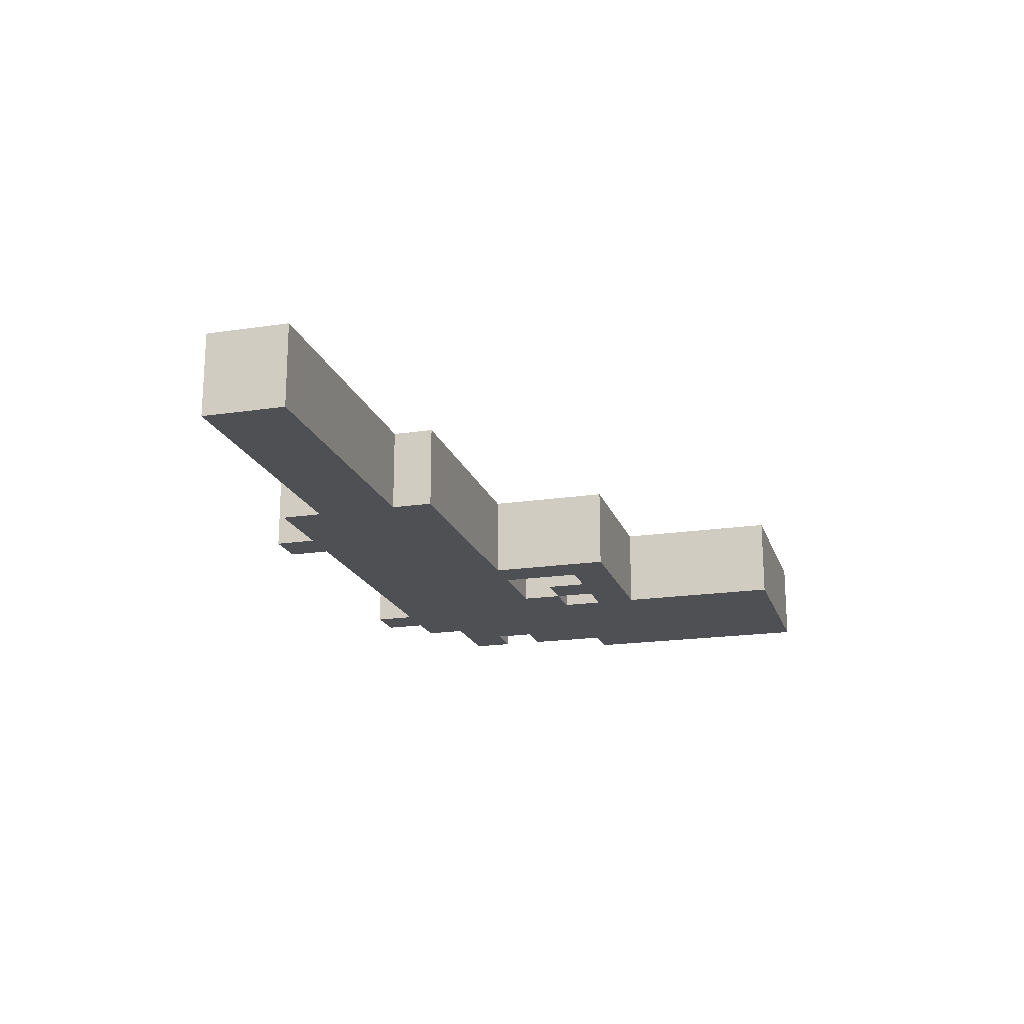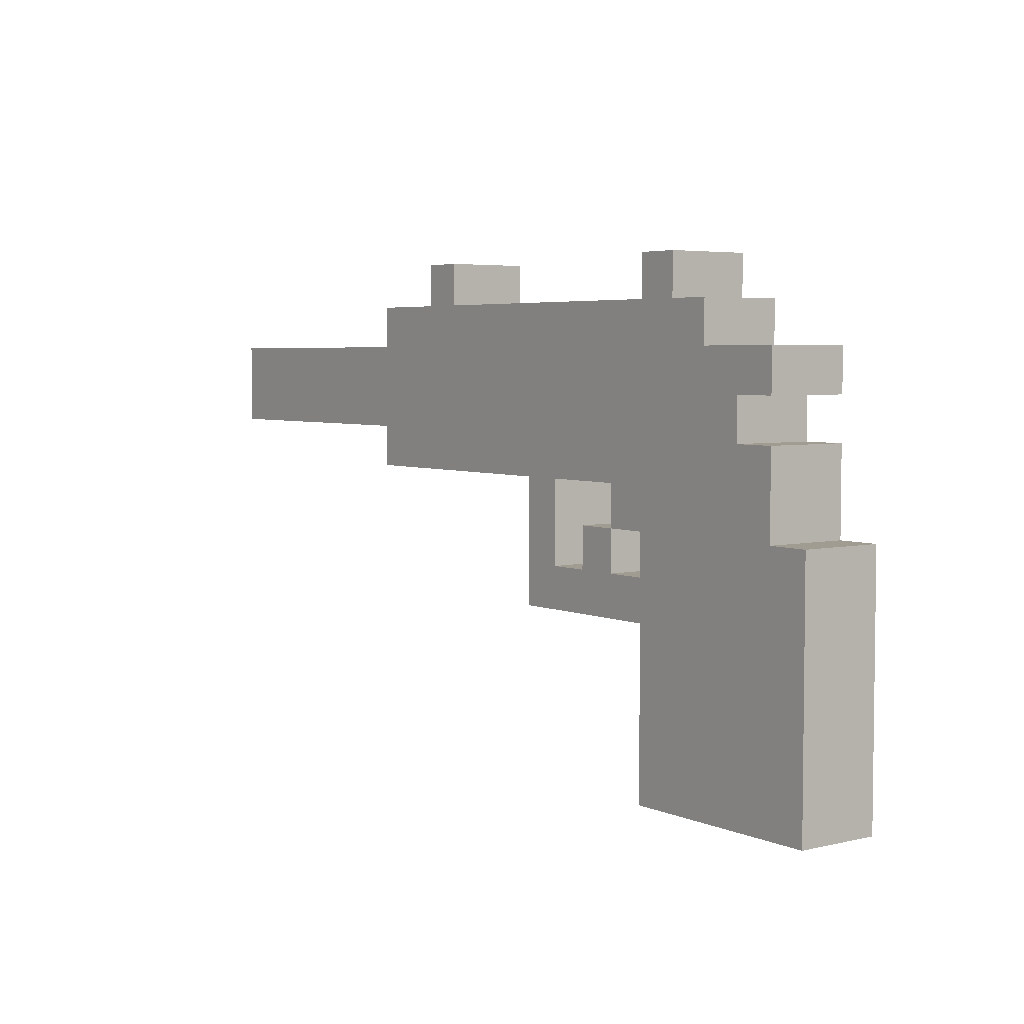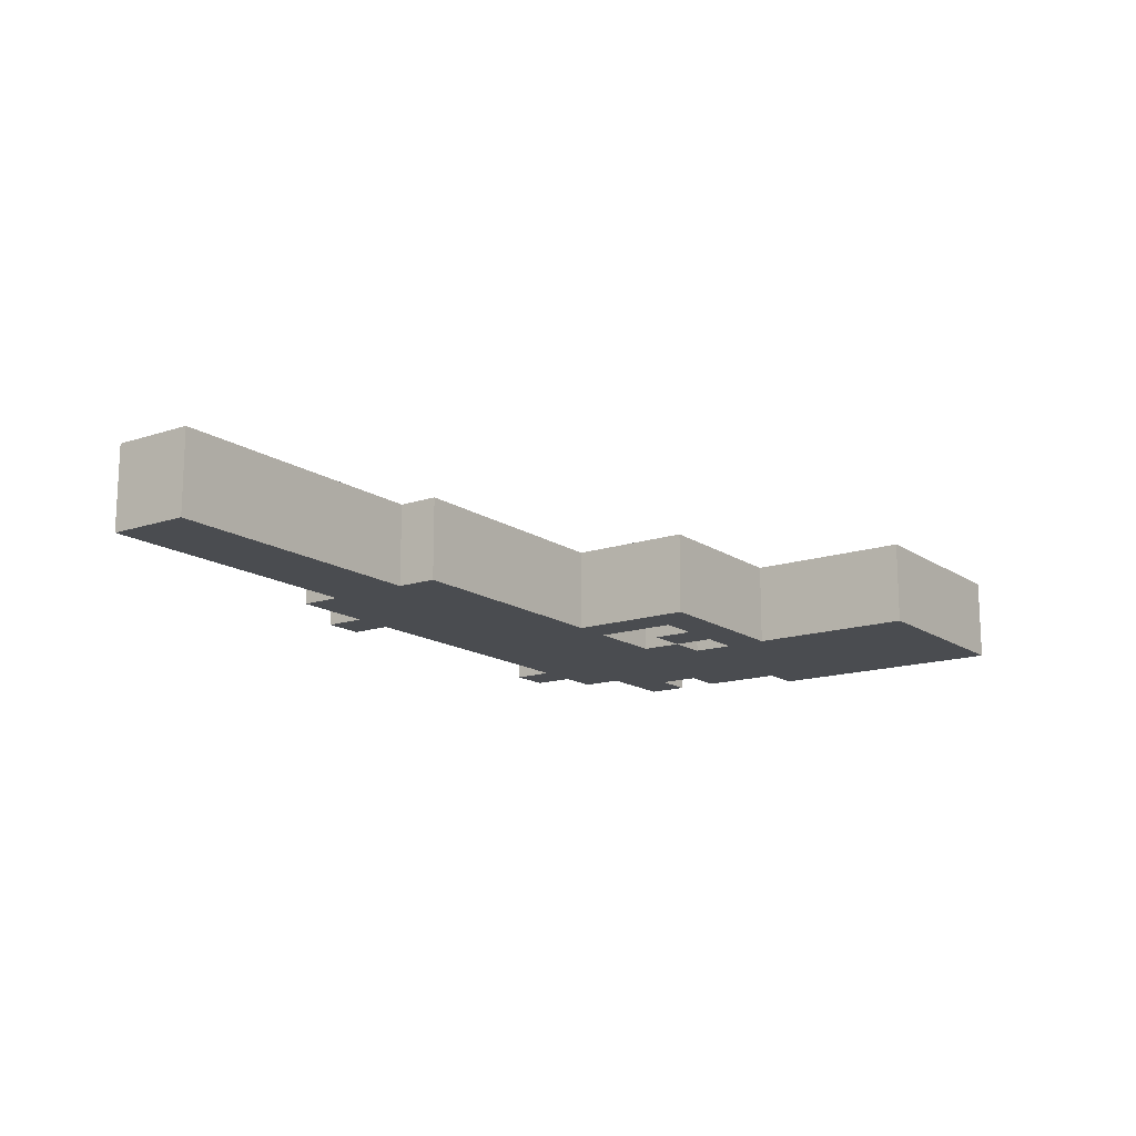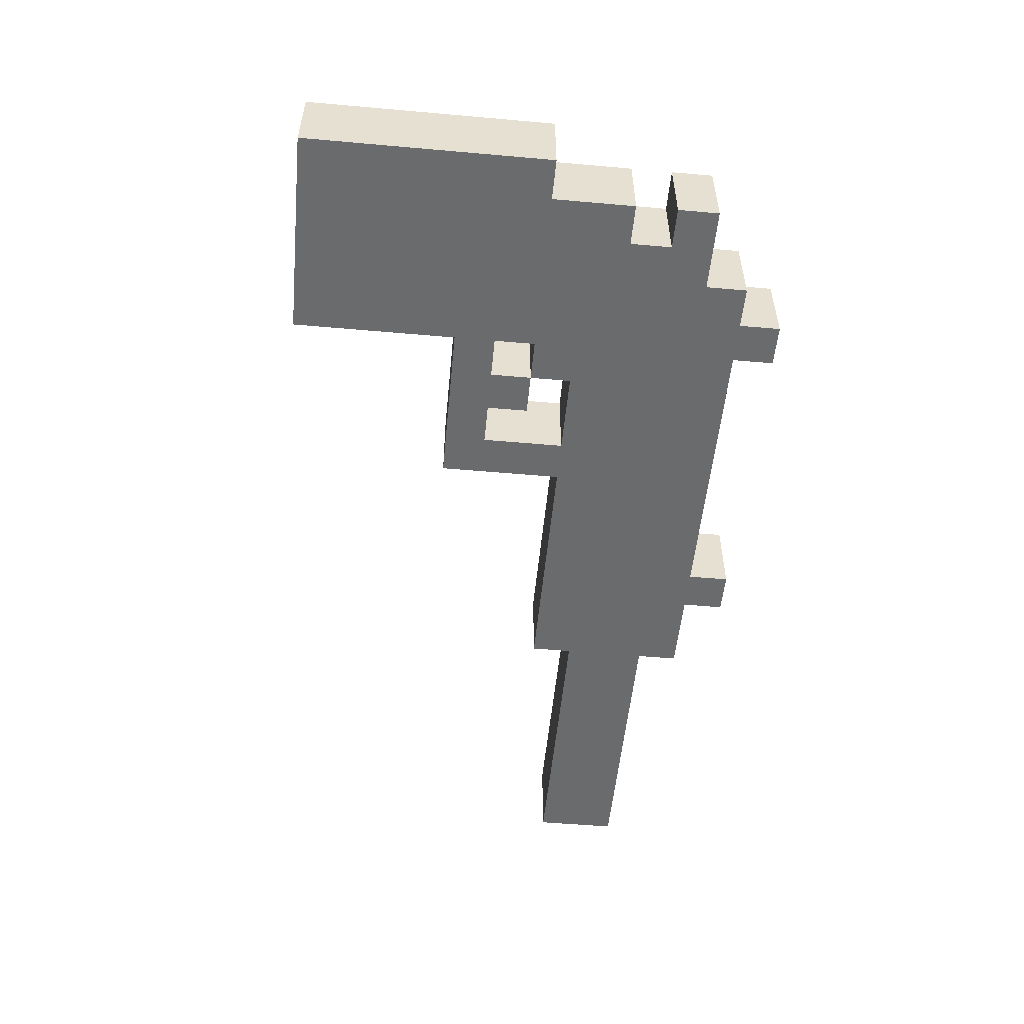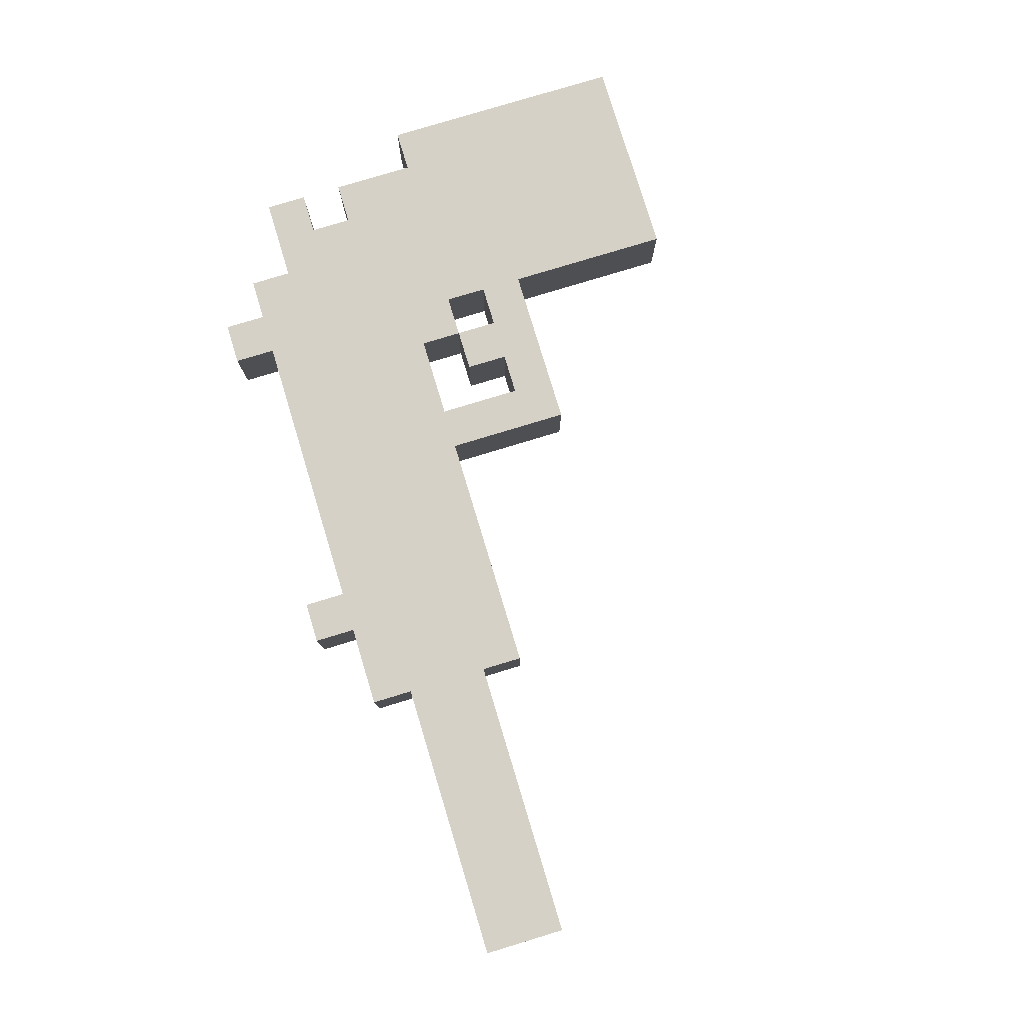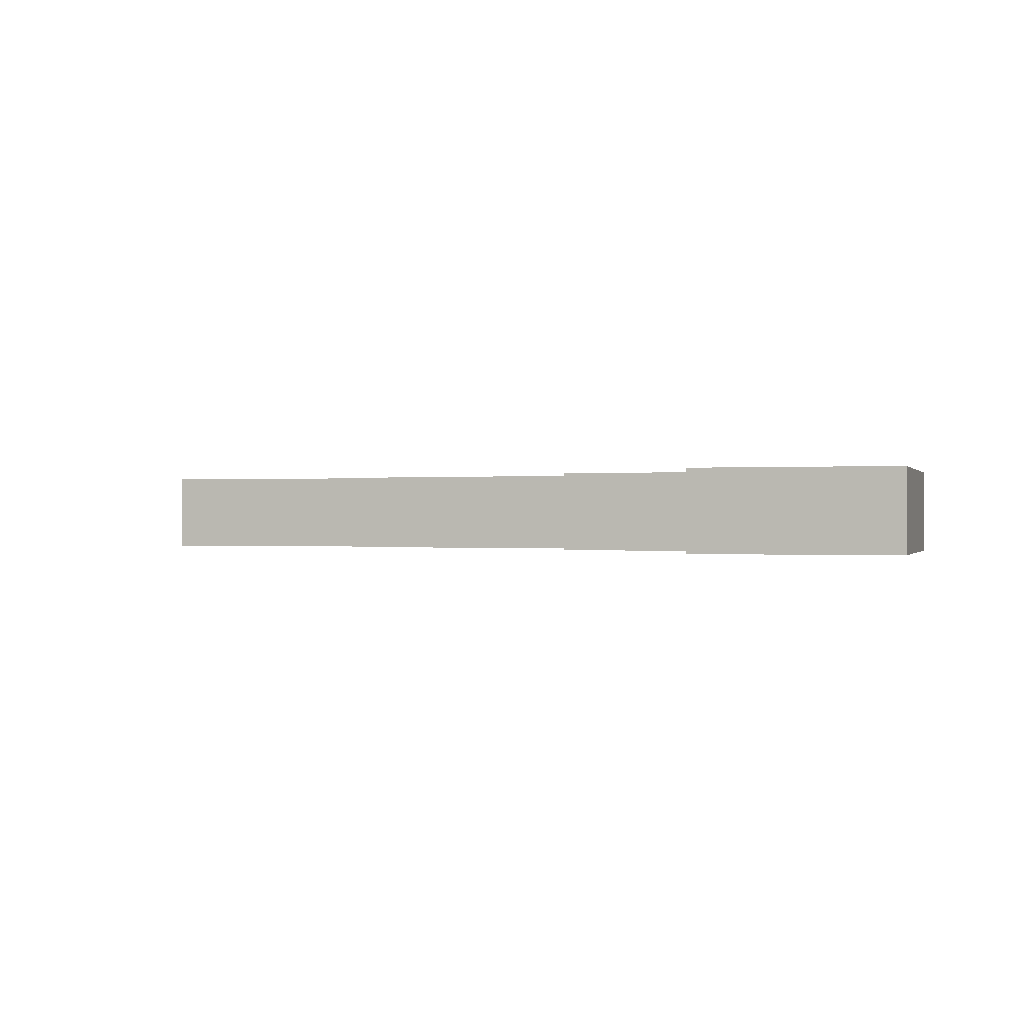
<metadata>
{"format":"obj","ext":"obj","renderer":"f3d","projection":"perspective","resolution":1024,"background":"white","views":[{"elev":-18.9,"azim":-74.0,"up":"+Z"},{"elev":4.5,"azim":53.4,"up":"+Y"},{"elev":-15.0,"azim":-54.5,"up":"+Z"},{"elev":-53.2,"azim":84.6,"up":"+Z"},{"elev":79.2,"azim":-106.9,"up":"+Z"},{"elev":-0.2,"azim":16.6,"up":"+Z"}]}
</metadata>
<code>
o
v -1.6 1.3 -0.6
v -1.6 1.3 -0.8
v -1.6 1.5 -0.6
v -1.6 1.5 -0.8
v -0.9 1.2 -0.6
v -0.9 1.2 -0.8
v -0.9 1.3 -0.6
v -0.9 1.3 -0.8
v -0.9 1.5 -0.6
v -0.9 1.5 -0.8
v -0.9 1.6 -0.6
v -0.9 1.6 -0.8
v -0.7 1.6 -0.6
v -0.7 1.6 -0.8
v -0.7 1.7 -0.6
v -0.7 1.7 -0.8
v -0.3 0.9 -0.6
v -0.3 0.9 -0.8
v -0.3 1.2 -0.6
v -0.3 1.2 -0.8
v -0.1 1 -0.6
v -0.1 1 -0.8
v -0.1 1.1 -0.6
v -0.1 1.1 -0.8
v 0 1.1 -0.6
v 0 1.1 -0.8
v 0 1.2 -0.6
v 0 1.2 -0.8
v 0.1 0.5 -0.6
v 0.1 0.5 -0.8
v 0.1 0.8 -0.6
v 0.1 0.8 -0.8
v 0.1 0.9 -0.6
v 0.1 0.9 -0.8
v 0.1 1 -0.6
v 0.1 1 -0.8
v 0.1 1.1 -0.6
v 0.1 1.1 -0.8
v 0.1 1.6 -0.6
v 0.1 1.6 -0.8
v 0.1 1.7 -0.6
v 0.1 1.7 -0.8
v -0.6 1.6 -0.6
v -0.6 1.6 -0.8
v -0.6 1.7 -0.6
v -0.6 1.7 -0.8
v -0.2 1 -0.6
v -0.2 1 -0.8
v -0.2 1.2 -0.6
v -0.2 1.2 -0.8
v 0 1 -0.6
v 0 1 -0.8
v 0 1.1 -0.6
v 0 1.1 -0.8
v 0.2 1.6 -0.6
v 0.2 1.6 -0.8
v 0.2 1.7 -0.6
v 0.2 1.7 -0.8
v 0.3 1.5 -0.6
v 0.3 1.5 -0.8
v 0.3 1.6 -0.6
v 0.3 1.6 -0.8
v 0.4 1.3 -0.6
v 0.4 1.3 -0.8
v 0.4 1.4 -0.6
v 0.4 1.4 -0.8
v 0.5 1.1 -0.6
v 0.5 1.1 -0.8
v 0.5 1.3 -0.6
v 0.5 1.3 -0.8
v 0.5 1.4 -0.6
v 0.5 1.4 -0.8
v 0.5 1.5 -0.6
v 0.5 1.5 -0.8
v 0.6 0.5 -0.6
v 0.6 0.5 -0.8
v 0.6 0.6 -0.6
v 0.6 0.6 -0.8
v 0.6 1.1 -0.6
v 0.6 1.1 -0.8
v -1.6 1.3 -0.6
v -1.6 1.5 -0.6
v -0.9 1.2 -0.6
v -0.9 1.3 -0.6
v -0.9 1.5 -0.6
v -0.9 1.6 -0.6
v -0.7 1.6 -0.6
v -0.7 1.7 -0.6
v -0.6 1.6 -0.6
v -0.6 1.7 -0.6
v -0.3 0.9 -0.6
v -0.3 1.2 -0.6
v -0.2 1 -0.6
v -0.2 1.2 -0.6
v -0.1 1 -0.6
v -0.1 1.1 -0.6
v 0 1 -0.6
v 0 1.1 -0.6
v 0 1.2 -0.6
v 0.1 0.5 -0.6
v 0.1 0.8 -0.6
v 0.1 0.9 -0.6
v 0.1 1 -0.6
v 0.1 1.1 -0.6
v 0.1 1.2 -0.6
v 0.1 1.6 -0.6
v 0.1 1.7 -0.6
v 0.2 0.6 -0.6
v 0.2 0.8 -0.6
v 0.2 1.6 -0.6
v 0.2 1.7 -0.6
v 0.3 1.5 -0.6
v 0.3 1.6 -0.6
v 0.4 1.2 -0.6
v 0.4 1.3 -0.6
v 0.4 1.4 -0.6
v 0.4 1.5 -0.6
v 0.5 1.1 -0.6
v 0.5 1.3 -0.6
v 0.5 1.4 -0.6
v 0.5 1.5 -0.6
v 0.6 0.5 -0.6
v 0.6 0.6 -0.6
v 0.6 1.1 -0.6
v -1.6 1.3 -0.8
v -1.6 1.5 -0.8
v -0.9 1.2 -0.8
v -0.9 1.3 -0.8
v -0.9 1.5 -0.8
v -0.9 1.6 -0.8
v -0.7 1.6 -0.8
v -0.7 1.7 -0.8
v -0.6 1.6 -0.8
v -0.6 1.7 -0.8
v -0.3 0.9 -0.8
v -0.3 1.2 -0.8
v -0.2 1 -0.8
v -0.2 1.2 -0.8
v -0.1 1 -0.8
v -0.1 1.1 -0.8
v 0 1 -0.8
v 0 1.1 -0.8
v 0 1.2 -0.8
v 0 1.4 -0.8
v 0 1.5 -0.8
v 0.1 0.5 -0.8
v 0.1 0.8 -0.8
v 0.1 0.9 -0.8
v 0.1 1 -0.8
v 0.1 1.1 -0.8
v 0.1 1.2 -0.8
v 0.1 1.6 -0.8
v 0.1 1.7 -0.8
v 0.2 0.6 -0.8
v 0.2 0.8 -0.8
v 0.2 1.4 -0.8
v 0.2 1.5 -0.8
v 0.2 1.6 -0.8
v 0.2 1.7 -0.8
v 0.3 1.5 -0.8
v 0.3 1.6 -0.8
v 0.4 1.2 -0.8
v 0.4 1.3 -0.8
v 0.4 1.4 -0.8
v 0.4 1.5 -0.8
v 0.5 1.1 -0.8
v 0.5 1.3 -0.8
v 0.5 1.4 -0.8
v 0.5 1.5 -0.8
v 0.6 0.5 -0.8
v 0.6 0.6 -0.8
v 0.6 1.1 -0.8
v 0.1 0.5 -0.6
v 0.6 0.5 -0.6
v 0.1 0.5 -0.8
v 0.6 0.5 -0.8
v -0.3 0.9 -0.6
v 0.1 0.9 -0.6
v -0.3 0.9 -0.8
v 0.1 0.9 -0.8
v 0 1.1 -0.6
v 0.1 1.1 -0.6
v 0 1.1 -0.8
v 0.1 1.1 -0.8
v -0.9 1.2 -0.6
v -0.3 1.2 -0.6
v -0.2 1.2 -0.6
v 0 1.2 -0.6
v -0.9 1.2 -0.8
v -0.3 1.2 -0.8
v -0.2 1.2 -0.8
v 0 1.2 -0.8
v -1.6 1.3 -0.6
v -0.9 1.3 -0.6
v -1.6 1.3 -0.8
v -0.9 1.3 -0.8
v 0.4 1.4 -0.6
v 0.5 1.4 -0.6
v 0.4 1.4 -0.8
v 0.5 1.4 -0.8
v -0.2 1 -0.6
v -0.1 1 -0.6
v 0 1 -0.6
v 0.1 1 -0.6
v -0.2 1 -0.8
v -0.1 1 -0.8
v 0 1 -0.8
v 0.1 1 -0.8
v -0.1 1.1 -0.6
v 0 1.1 -0.6
v 0.5 1.1 -0.6
v 0.6 1.1 -0.6
v -0.1 1.1 -0.8
v 0 1.1 -0.8
v 0.5 1.1 -0.8
v 0.6 1.1 -0.8
v 0.4 1.3 -0.6
v 0.5 1.3 -0.6
v 0.4 1.3 -0.8
v 0.5 1.3 -0.8
v -1.6 1.5 -0.6
v -0.9 1.5 -0.6
v 0.3 1.5 -0.6
v 0.4 1.5 -0.6
v 0.5 1.5 -0.6
v -1.6 1.5 -0.8
v -0.9 1.5 -0.8
v 0.3 1.5 -0.8
v 0.4 1.5 -0.8
v 0.5 1.5 -0.8
v -0.9 1.6 -0.6
v -0.7 1.6 -0.6
v -0.6 1.6 -0.6
v 0.1 1.6 -0.6
v 0.2 1.6 -0.6
v 0.3 1.6 -0.6
v -0.9 1.6 -0.8
v -0.7 1.6 -0.8
v -0.6 1.6 -0.8
v 0.1 1.6 -0.8
v 0.2 1.6 -0.8
v 0.3 1.6 -0.8
v -0.7 1.7 -0.6
v -0.6 1.7 -0.6
v 0.1 1.7 -0.6
v 0.2 1.7 -0.6
v -0.7 1.7 -0.8
v -0.6 1.7 -0.8
v 0.1 1.7 -0.8
v 0.2 1.7 -0.8
f 3 2 1
f 4 2 3
f 7 6 5
f 8 6 7
f 11 10 9
f 12 10 11
f 15 14 13
f 16 14 15
f 19 18 17
f 20 18 19
f 23 22 21
f 24 22 23
f 27 26 25
f 28 26 27
f 31 30 29
f 32 30 31
f 33 32 31
f 34 32 33
f 37 36 35
f 38 36 37
f 41 40 39
f 42 40 41
f 43 44 45
f 45 44 46
f 47 48 49
f 49 48 50
f 51 52 53
f 53 52 54
f 55 56 57
f 57 56 58
f 59 60 61
f 61 60 62
f 63 64 65
f 65 64 66
f 67 68 69
f 69 68 70
f 71 72 73
f 73 72 74
f 75 76 77
f 77 76 78
f 77 78 79
f 79 78 80
f 84 82 81
f 85 82 84
f 87 85 84
f 87 86 85
f 89 87 84
f 89 88 87
f 90 88 89
f 92 84 83
f 93 92 91
f 94 84 92
f 94 92 93
f 95 93 91
f 97 95 91
f 97 96 95
f 98 96 97
f 99 84 94
f 102 97 91
f 103 97 102
f 104 99 98
f 105 84 99
f 105 99 104
f 106 89 84
f 108 101 100
f 109 103 102
f 109 101 108
f 109 104 103
f 109 102 101
f 109 105 104
f 110 107 106
f 110 106 84
f 111 107 110
f 112 110 84
f 113 110 112
f 114 84 105
f 114 105 109
f 114 109 108
f 115 112 84
f 115 84 114
f 116 112 115
f 117 112 116
f 118 114 108
f 118 115 114
f 119 115 118
f 120 117 116
f 121 117 120
f 122 108 100
f 123 118 108
f 123 108 122
f 124 118 123
f 125 126 128
f 128 126 129
f 128 129 131
f 129 130 131
f 128 131 133
f 131 132 133
f 133 132 134
f 127 128 136
f 135 136 137
f 136 128 138
f 137 136 138
f 135 137 139
f 135 139 141
f 139 140 141
f 141 140 142
f 138 128 143
f 128 133 144
f 144 133 145
f 135 141 148
f 148 141 149
f 142 143 150
f 143 128 151
f 150 143 151
f 145 133 152
f 146 147 154
f 148 149 155
f 154 147 155
f 149 150 155
f 147 148 155
f 150 151 155
f 128 144 156
f 144 145 156
f 145 152 157
f 156 145 157
f 152 153 158
f 157 152 158
f 158 153 159
f 156 157 160
f 157 158 160
f 160 158 161
f 151 128 162
f 155 151 162
f 154 155 162
f 128 156 163
f 162 128 163
f 156 160 163
f 163 160 164
f 164 160 165
f 154 162 166
f 162 163 166
f 166 163 167
f 164 165 168
f 168 165 169
f 146 154 170
f 154 166 171
f 170 154 171
f 171 166 172
f 175 174 173
f 176 174 175
f 179 178 177
f 180 178 179
f 183 182 181
f 184 182 183
f 189 186 185
f 190 186 189
f 191 188 187
f 192 188 191
f 195 194 193
f 196 194 195
f 199 198 197
f 200 198 199
f 201 202 205
f 205 202 206
f 203 204 207
f 207 204 208
f 209 210 213
f 213 210 214
f 211 212 215
f 215 212 216
f 217 218 219
f 219 218 220
f 221 222 226
f 226 222 227
f 223 224 228
f 224 225 229
f 228 224 229
f 229 225 230
f 231 232 237
f 237 232 238
f 233 234 239
f 239 234 240
f 235 236 241
f 241 236 242
f 243 244 247
f 247 244 248
f 245 246 249
f 249 246 250

</code>
